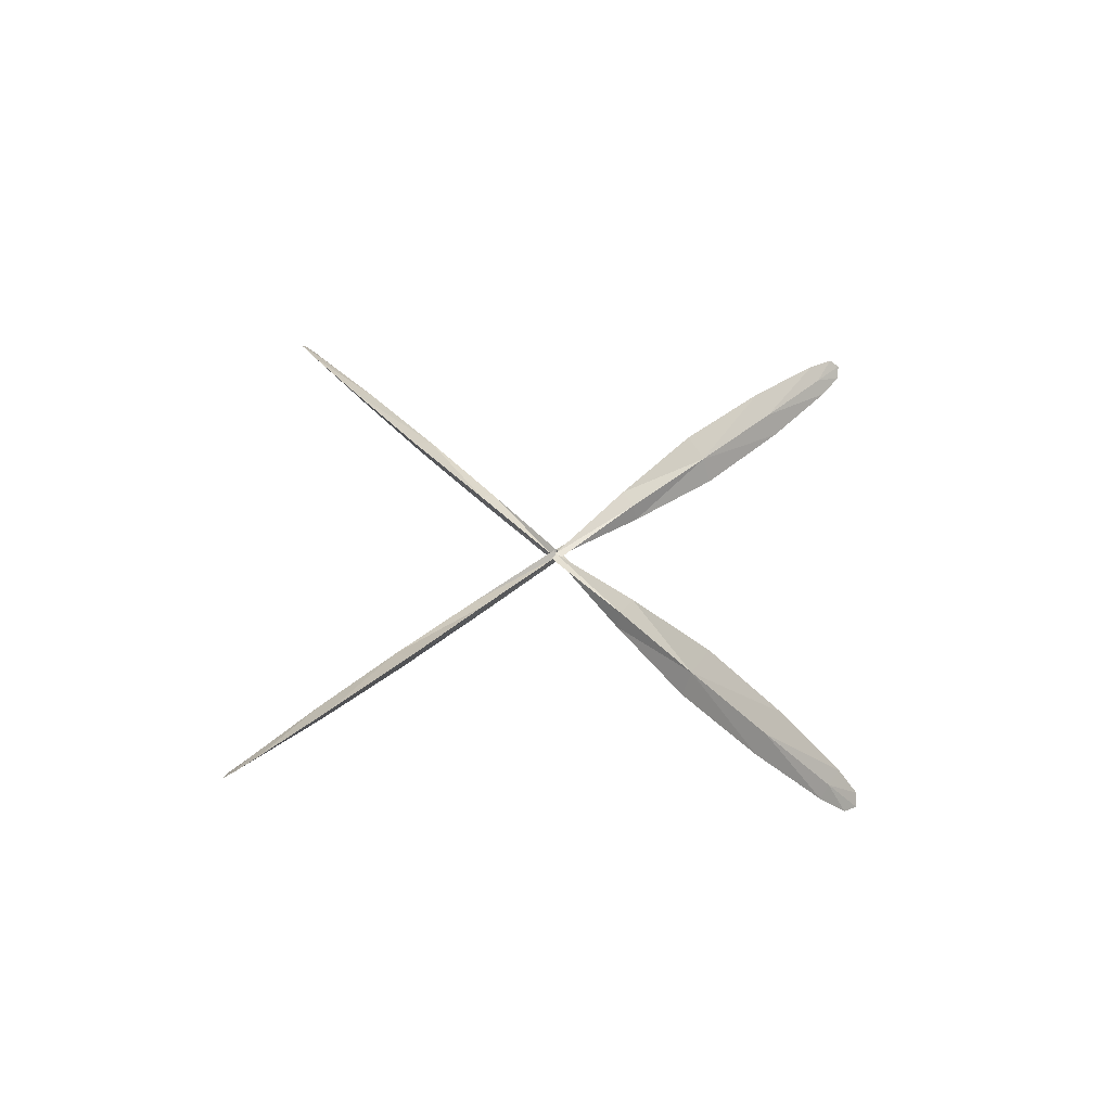
<metadata>
{"format":"obj","ext":"obj","renderer":"f3d","projection":"perspective","resolution":1024,"background":"white","views":[{"elev":48.4,"azim":138.2,"up":"+Z"}]}
</metadata>
<code>
o ShapeIndexedFaceSet.173_ShapeIndexedFaceSet.174
v 0 0 0
v 0.068 16.96 -49.15
v -0.004104 18.43 -49.21
v 0.2978 18.12 -49.57
v -0.3059 18.12 -48.85
v -0.004104 18.43 -49.21
v 0.068 16.96 -49.15
v -0.2367 4.557 -49.4
v -0.4653 4.557 -48.66
v -0.0233 -0.005308 -49.1
v -0.2367 4.557 -49.4
v -0.2935 -0.005208 -49.26
v 0.0151 -0.005208 -49.32
v 0.2285 4.557 -49.02
v 0.4572 4.557 -49.76
v 0.0151 -0.005208 -49.32
v 0.2453 9.015 -49
v 0.7479 9.015 -50.11
v 0.4572 4.557 -49.76
v 0.2285 4.557 -49.02
v 0.2853 -0.005208 -49.16
v -0.0233 -0.005308 -49.1
v -0.4653 4.557 -48.66
v -0.7561 9.015 -48.31
v 0.2453 9.015 -49
v -0.1955 13.42 -49.37
v -0.0761 16.96 -49.27
v -0.477 16.96 -48.64
v -0.1955 13.42 -49.37
v 0.6892 13.42 -50.04
v 0.4688 16.96 -49.78
v 0.1874 13.42 -49.05
v 0.068 16.96 -49.15
v 0.4688 16.96 -49.78
v 0.6892 13.42 -50.04
v 0.7479 9.015 -50.11
v 0.2453 9.015 -49
v 0.1874 13.42 -49.05
v -0.6975 13.42 -48.38
v -0.477 16.96 -48.64
v 0.2453 9.015 -49
v -0.7561 9.015 -48.31
v -0.6975 13.42 -48.38
v -0.3371 17.91 -48.81
v -0.477 16.96 -48.64
v -0.0761 16.96 -49.27
v -0.0761 16.96 -49.27
v 0.4688 16.96 -49.78
v 0.3269 17.92 -49.61
v -0.1955 13.42 -49.37
v -0.6975 13.42 -48.38
v -0.5048 9.015 -48.86
v -0.1955 13.42 -49.37
v -0.2535 9.015 -49.42
v 0.2926 9.015 -49.8
v -0.4949 8.413 -48.86
v -0.4653 4.557 -48.66
v -0.2367 4.557 -49.4
v 0.3075 8.413 -49.79
v -0.2511 8.401 -49.42
v -0.2367 4.557 -49.4
v 0.6892 13.42 -50.04
v 0.2926 9.015 -49.8
v 0.7479 9.015 -50.11
v -0.5048 9.015 -48.86
v -0.6975 13.42 -48.38
v -0.7561 9.015 -48.31
v 0.2926 9.015 -49.8
v 0.3075 8.413 -49.79
v 0.7479 9.015 -50.11
v -0.4949 8.413 -48.86
v -0.5048 9.015 -48.86
v -0.7561 9.015 -48.31
v 0.7479 9.015 -50.11
v 0.3075 8.413 -49.79
v 0.4572 4.557 -49.76
v -0.7561 9.015 -48.31
v -0.4653 4.557 -48.66
v -0.4949 8.413 -48.86
v 0.068 16.96 -49.15
v 0.2978 18.12 -49.57
v 0.4688 16.96 -49.78
v -0.477 16.96 -48.64
v -0.3059 18.12 -48.85
v 0.068 16.96 -49.15
v -0.2367 4.557 -49.4
v -0.0233 -0.005308 -49.1
v -0.2935 -0.005208 -49.26
v 0.4572 4.557 -49.76
v -0.2367 4.557 -49.4
v 0.0151 -0.005208 -49.32
v 0.2285 4.557 -49.02
v 0.0151 -0.005208 -49.32
v 0.2853 -0.005208 -49.16
v 0.2285 4.557 -49.02
v 0.2453 9.015 -49
v 0.4572 4.557 -49.76
v -0.4653 4.557 -48.66
v 0.2285 4.557 -49.02
v -0.0233 -0.005308 -49.1
v -0.4653 4.557 -48.66
v 0.2453 9.015 -49
v 0.2285 4.557 -49.02
v -0.6975 13.42 -48.38
v -0.1955 13.42 -49.37
v -0.477 16.96 -48.64
v -0.1955 13.42 -49.37
v 0.4688 16.96 -49.78
v -0.0761 16.96 -49.27
v 0.6892 13.42 -50.04
v 0.1874 13.42 -49.05
v 0.4688 16.96 -49.78
v 0.6892 13.42 -50.04
v 0.2453 9.015 -49
v 0.1874 13.42 -49.05
v 0.1874 13.42 -49.05
v -0.477 16.96 -48.64
v 0.068 16.96 -49.15
v 0.1874 13.42 -49.05
v 0.2453 9.015 -49
v -0.6975 13.42 -48.38
v -0.3371 17.91 -48.81
v -0.0761 16.96 -49.27
v -0.0294 17.91 -49.23
v -0.0294 17.91 -49.23
v -0.0761 16.96 -49.27
v 0.3269 17.92 -49.61
v -0.1955 13.42 -49.37
v -0.5048 9.015 -48.86
v -0.2535 9.015 -49.42
v -0.1955 13.42 -49.37
v 0.2926 9.015 -49.8
v 0.6892 13.42 -50.04
v -0.2511 8.401 -49.42
v -0.4949 8.413 -48.86
v -0.2367 4.557 -49.4
v 0.3075 8.413 -49.79
v -0.2367 4.557 -49.4
v 0.4572 4.557 -49.76
f 4 3 2
f 7 6 5
f 10 9 8
f 13 12 11
f 16 15 14
f 19 18 17
f 22 21 20
f 25 24 23
f 28 27 26
f 31 30 29
f 34 33 32
f 37 36 35
f 40 39 38
f 43 42 41
f 46 45 44
f 49 48 47
f 52 51 50
f 55 54 53
f 58 57 56
f 61 60 59
f 64 63 62
f 67 66 65
f 70 69 68
f 73 72 71
f 76 75 74
f 79 78 77
f 82 81 80
f 85 84 83
f 88 87 86
f 91 90 89
f 94 93 92
f 97 96 95
f 100 99 98
f 103 102 101
f 106 105 104
f 109 108 107
f 112 111 110
f 115 114 113
f 118 117 116
f 121 120 119
f 124 123 122
f 127 126 125
f 130 129 128
f 133 132 131
f 136 135 134
f 139 138 137
o ShapeIndexedFaceSet.172_ShapeIndexedFaceSet.173
v 0 0 0
v -0.0294 17.91 -49.23
v -0.004104 18.43 -49.21
v -0.3059 18.12 -48.85
v -0.0294 17.91 -49.23
v 0.3269 17.92 -49.61
v 0.2978 18.12 -49.57
v -0.4949 8.413 -48.86
v -0.2511 8.401 -49.42
v -0.2535 9.015 -49.42
v 0.2926 9.015 -49.8
v -0.2535 9.015 -49.42
v -0.2511 8.401 -49.42
v -0.3371 17.91 -48.81
v -0.0294 17.91 -49.23
v -0.3059 18.12 -48.85
v -0.0294 17.91 -49.23
v 0.2978 18.12 -49.57
v -0.004104 18.43 -49.21
v -0.5048 9.015 -48.86
v -0.4949 8.413 -48.86
v -0.2535 9.015 -49.42
v 0.2926 9.015 -49.8
v -0.2511 8.401 -49.42
v 0.3075 8.413 -49.79
f 143 142 141
f 146 145 144
f 149 148 147
f 152 151 150
f 155 154 153
f 158 157 156
f 161 160 159
f 164 163 162
o ShapeIndexedFaceSet.171_ShapeIndexedFaceSet.172
v 0 0 0
v 16.95 -0.06781 -49.15
v 16.95 0.479 -48.64
v 18.12 0.3072 -48.85
v 16.95 -0.06781 -49.15
v 18.43 0.003992 -49.21
v 18.12 -0.2993 -49.57
v 4.557 0.2358 -49.41
v -0.005604 0.1044 -49.49
v -0.005604 -0.1025 -49.25
v -0.005604 0.1104 -49.17
v -0.005604 0.1044 -49.49
v 4.557 0.2358 -49.41
v 4.557 -0.2279 -49.02
v -0.005604 -0.09641 -48.93
v -0.005604 0.1104 -49.17
v 4.557 0.4672 -48.66
v 9.015 0.7593 -48.31
v 9.015 -0.2445 -49
v -0.005604 -0.1025 -49.25
v -0.005604 -0.09641 -48.93
v 4.557 -0.2279 -49.02
v 4.557 -0.4593 -49.76
v 4.557 -0.2279 -49.02
v 9.015 -0.2445 -49
v 16.95 -0.471 -49.78
v 16.95 0.07579 -49.27
v 13.42 0.1948 -49.37
v 13.42 0.1948 -49.37
v 16.95 0.07579 -49.27
v 16.95 0.479 -48.64
v 16.95 0.479 -48.64
v 16.95 -0.06781 -49.15
v 13.42 -0.1869 -49.05
v 13.42 0.7004 -48.38
v 13.42 -0.1869 -49.05
v 9.015 -0.2445 -49
v 13.42 -0.1869 -49.05
v 16.95 -0.06781 -49.15
v 16.95 -0.471 -49.78
v 13.42 -0.6925 -50.04
v 9.015 -0.7514 -50.11
v 9.015 -0.2445 -49
v 17.91 -0.3306 -49.61
v 17.91 0.02909 -49.23
v 16.95 0.07579 -49.27
v 17.92 0.3365 -48.81
v 16.95 0.479 -48.64
v 16.95 0.07579 -49.27
v 13.42 0.1948 -49.37
v 9.015 0.2525 -49.42
v 9.015 -0.2495 -49.77
v 13.42 0.1948 -49.37
v 13.42 0.7004 -48.38
v 9.015 0.5289 -48.81
v 4.557 0.2358 -49.41
v 4.557 -0.4593 -49.76
v 8.413 -0.253 -49.76
v 8.413 0.5237 -48.8
v 4.557 0.4672 -48.66
v 4.557 0.2358 -49.41
v 13.42 0.7004 -48.38
v 9.015 0.7593 -48.31
v 9.015 0.5289 -48.81
v 9.015 -0.2495 -49.77
v 9.015 -0.7514 -50.11
v 13.42 -0.6925 -50.04
v 9.015 0.5289 -48.81
v 9.015 0.7593 -48.31
v 8.413 0.5237 -48.8
v 8.413 -0.253 -49.76
v 9.015 -0.7514 -50.11
v 9.015 -0.2495 -49.77
v 9.015 0.7593 -48.31
v 4.557 0.4672 -48.66
v 8.413 0.5237 -48.8
v 9.015 -0.7514 -50.11
v 8.413 -0.253 -49.76
v 4.557 -0.4593 -49.76
v 16.95 -0.06781 -49.15
v 18.12 0.3072 -48.85
v 18.43 0.003992 -49.21
v 16.95 -0.471 -49.78
v 16.95 -0.06781 -49.15
v 18.12 -0.2993 -49.57
v 4.557 0.2358 -49.41
v -0.005604 -0.1025 -49.25
v 4.557 -0.4593 -49.76
v 4.557 0.4672 -48.66
v -0.005604 0.1104 -49.17
v 4.557 0.2358 -49.41
v 4.557 -0.2279 -49.02
v -0.005604 0.1104 -49.17
v 4.557 0.4672 -48.66
v 4.557 -0.2279 -49.02
v 4.557 0.4672 -48.66
v 9.015 -0.2445 -49
v 4.557 -0.4593 -49.76
v -0.005604 -0.1025 -49.25
v 4.557 -0.2279 -49.02
v 4.557 -0.4593 -49.76
v 9.015 -0.2445 -49
v 9.015 -0.7514 -50.11
v 13.42 -0.6925 -50.04
v 16.95 -0.471 -49.78
v 13.42 0.1948 -49.37
v 13.42 0.1948 -49.37
v 16.95 0.479 -48.64
v 13.42 0.7004 -48.38
v 13.42 0.7004 -48.38
v 16.95 0.479 -48.64
v 13.42 -0.1869 -49.05
v 13.42 0.7004 -48.38
v 9.015 -0.2445 -49
v 9.015 0.7593 -48.31
v 13.42 -0.1869 -49.05
v 16.95 -0.471 -49.78
v 13.42 -0.6925 -50.04
v 13.42 -0.1869 -49.05
v 13.42 -0.6925 -50.04
v 9.015 -0.2445 -49
v 17.91 -0.3306 -49.61
v 16.95 0.07579 -49.27
v 16.95 -0.471 -49.78
v 17.91 0.02909 -49.23
v 17.92 0.3365 -48.81
v 16.95 0.07579 -49.27
v 13.42 0.1948 -49.37
v 9.015 -0.2495 -49.77
v 13.42 -0.6925 -50.04
v 13.42 0.1948 -49.37
v 9.015 0.5289 -48.81
v 9.015 0.2525 -49.42
v 8.401 0.2503 -49.42
v 4.557 0.2358 -49.41
v 8.413 -0.253 -49.76
v 8.413 0.5237 -48.8
v 4.557 0.2358 -49.41
v 8.401 0.2503 -49.42
f 168 167 166
f 171 170 169
f 174 173 172
f 177 176 175
f 180 179 178
f 183 182 181
f 186 185 184
f 189 188 187
f 192 191 190
f 195 194 193
f 198 197 196
f 201 200 199
f 204 203 202
f 207 206 205
f 210 209 208
f 213 212 211
f 216 215 214
f 219 218 217
f 222 221 220
f 225 224 223
f 228 227 226
f 231 230 229
f 234 233 232
f 237 236 235
f 240 239 238
f 243 242 241
f 246 245 244
f 249 248 247
f 252 251 250
f 255 254 253
f 258 257 256
f 261 260 259
f 264 263 262
f 267 266 265
f 270 269 268
f 273 272 271
f 276 275 274
f 279 278 277
f 282 281 280
f 285 284 283
f 288 287 286
f 291 290 289
f 294 293 292
f 297 296 295
f 300 299 298
f 303 302 301
o ShapeIndexedFaceSet.170_ShapeIndexedFaceSet.171
v 0 0 0
v 18.12 -0.2993 -49.57
v 18.43 0.003992 -49.21
v 17.91 0.02909 -49.23
v 17.91 0.02909 -49.23
v 18.43 0.003992 -49.21
v 18.12 0.3072 -48.85
v 9.015 0.2525 -49.42
v 8.401 0.2503 -49.42
v 8.413 -0.253 -49.76
v 9.015 0.5289 -48.81
v 8.413 0.5237 -48.8
v 8.401 0.2503 -49.42
v 17.91 -0.3306 -49.61
v 18.12 -0.2993 -49.57
v 17.91 0.02909 -49.23
v 17.91 0.02909 -49.23
v 18.12 0.3072 -48.85
v 17.92 0.3365 -48.81
v 9.015 -0.2495 -49.77
v 9.015 0.2525 -49.42
v 8.413 -0.253 -49.76
v 9.015 0.5289 -48.81
v 8.401 0.2503 -49.42
v 9.015 0.2525 -49.42
f 307 306 305
f 310 309 308
f 313 312 311
f 316 315 314
f 319 318 317
f 322 321 320
f 325 324 323
f 328 327 326
o ShapeIndexedFaceSet.169_ShapeIndexedFaceSet.170
v 0 0 0
v -0.0681 -16.96 -49.15
v 0.4786 -16.96 -48.64
v 0.307 -18.12 -48.85
v -0.0681 -16.96 -49.15
v 0.003696 -18.43 -49.21
v -0.2995 -18.12 -49.57
v 0.2355 -4.557 -49.41
v 0.1041 0.005392 -49.49
v -0.1028 0.005392 -49.25
v 0.1102 0.005392 -49.17
v 0.1041 0.005392 -49.49
v 0.2355 -4.557 -49.41
v -0.2281 -4.557 -49.02
v -0.0967 0.005392 -48.93
v 0.1102 0.005392 -49.17
v 0.467 -4.557 -48.66
v 0.759 -9.015 -48.31
v -0.2448 -9.015 -49
v -0.1028 0.005392 -49.25
v -0.0967 0.005392 -48.93
v -0.2281 -4.557 -49.02
v -0.4596 -4.557 -49.76
v -0.2281 -4.557 -49.02
v -0.2448 -9.015 -49
v -0.4713 -16.96 -49.78
v 0.0755 -16.96 -49.27
v 0.1945 -13.42 -49.37
v 0.1945 -13.42 -49.37
v 0.0755 -16.96 -49.27
v 0.4786 -16.96 -48.64
v 0.4786 -16.96 -48.64
v -0.0681 -16.96 -49.15
v -0.1872 -13.42 -49.05
v 0.7001 -13.42 -48.38
v -0.1872 -13.42 -49.05
v -0.2448 -9.015 -49
v -0.1872 -13.42 -49.05
v -0.0681 -16.96 -49.15
v -0.4713 -16.96 -49.78
v -0.6928 -13.42 -50.04
v -0.7517 -9.015 -50.11
v -0.2448 -9.015 -49
v -0.3309 -17.91 -49.61
v 0.029 -17.91 -49.23
v 0.0755 -16.96 -49.27
v 0.3362 -17.92 -48.81
v 0.4786 -16.96 -48.64
v 0.0755 -16.96 -49.27
v 0.1945 -13.42 -49.37
v 0.2522 -9.015 -49.42
v -0.2498 -9.015 -49.77
v 0.1945 -13.42 -49.37
v 0.7001 -13.42 -48.38
v 0.5286 -9.015 -48.81
v 0.2355 -4.557 -49.41
v -0.4596 -4.557 -49.76
v -0.2533 -8.413 -49.76
v 0.5235 -8.413 -48.8
v 0.467 -4.557 -48.66
v 0.2355 -4.557 -49.41
v 0.7001 -13.42 -48.38
v 0.759 -9.015 -48.31
v 0.5286 -9.015 -48.81
v -0.2498 -9.015 -49.77
v -0.7517 -9.015 -50.11
v -0.6928 -13.42 -50.04
v 0.5286 -9.015 -48.81
v 0.759 -9.015 -48.31
v 0.5235 -8.413 -48.8
v -0.2533 -8.413 -49.76
v -0.7517 -9.015 -50.11
v -0.2498 -9.015 -49.77
v 0.759 -9.015 -48.31
v 0.467 -4.557 -48.66
v 0.5235 -8.413 -48.8
v -0.7517 -9.015 -50.11
v -0.2533 -8.413 -49.76
v -0.4596 -4.557 -49.76
v -0.0681 -16.96 -49.15
v 0.307 -18.12 -48.85
v 0.003696 -18.43 -49.21
v -0.4713 -16.96 -49.78
v -0.0681 -16.96 -49.15
v -0.2995 -18.12 -49.57
v 0.2355 -4.557 -49.41
v -0.1028 0.005392 -49.25
v -0.4596 -4.557 -49.76
v 0.467 -4.557 -48.66
v 0.1102 0.005392 -49.17
v 0.2355 -4.557 -49.41
v -0.2281 -4.557 -49.02
v 0.1102 0.005392 -49.17
v 0.467 -4.557 -48.66
v -0.2281 -4.557 -49.02
v 0.467 -4.557 -48.66
v -0.2448 -9.015 -49
v -0.4596 -4.557 -49.76
v -0.1028 0.005392 -49.25
v -0.2281 -4.557 -49.02
v -0.4596 -4.557 -49.76
v -0.2448 -9.015 -49
v -0.7517 -9.015 -50.11
v -0.6928 -13.42 -50.04
v -0.4713 -16.96 -49.78
v 0.1945 -13.42 -49.37
v 0.1945 -13.42 -49.37
v 0.4786 -16.96 -48.64
v 0.7001 -13.42 -48.38
v 0.7001 -13.42 -48.38
v 0.4786 -16.96 -48.64
v -0.1872 -13.42 -49.05
v 0.7001 -13.42 -48.38
v -0.2448 -9.015 -49
v 0.759 -9.015 -48.31
v -0.1872 -13.42 -49.05
v -0.4713 -16.96 -49.78
v -0.6928 -13.42 -50.04
v -0.1872 -13.42 -49.05
v -0.6928 -13.42 -50.04
v -0.2448 -9.015 -49
v -0.3309 -17.91 -49.61
v 0.0755 -16.96 -49.27
v -0.4713 -16.96 -49.78
v 0.029 -17.91 -49.23
v 0.3362 -17.92 -48.81
v 0.0755 -16.96 -49.27
v 0.1945 -13.42 -49.37
v -0.2498 -9.015 -49.77
v -0.6928 -13.42 -50.04
v 0.1945 -13.42 -49.37
v 0.5286 -9.015 -48.81
v 0.2522 -9.015 -49.42
v 0.2498 -8.401 -49.42
v 0.2355 -4.557 -49.41
v -0.2533 -8.413 -49.76
v 0.5235 -8.413 -48.8
v 0.2355 -4.557 -49.41
v 0.2498 -8.401 -49.42
f 332 331 330
f 335 334 333
f 338 337 336
f 341 340 339
f 344 343 342
f 347 346 345
f 350 349 348
f 353 352 351
f 356 355 354
f 359 358 357
f 362 361 360
f 365 364 363
f 368 367 366
f 371 370 369
f 374 373 372
f 377 376 375
f 380 379 378
f 383 382 381
f 386 385 384
f 389 388 387
f 392 391 390
f 395 394 393
f 398 397 396
f 401 400 399
f 404 403 402
f 407 406 405
f 410 409 408
f 413 412 411
f 416 415 414
f 419 418 417
f 422 421 420
f 425 424 423
f 428 427 426
f 431 430 429
f 434 433 432
f 437 436 435
f 440 439 438
f 443 442 441
f 446 445 444
f 449 448 447
f 452 451 450
f 455 454 453
f 458 457 456
f 461 460 459
f 464 463 462
f 467 466 465
o ShapeIndexedFaceSet.168_ShapeIndexedFaceSet.169
v 0 0 0
v -0.2995 -18.12 -49.57
v 0.003696 -18.43 -49.21
v 0.029 -17.91 -49.23
v 0.029 -17.91 -49.23
v 0.003696 -18.43 -49.21
v 0.307 -18.12 -48.85
v 0.2522 -9.015 -49.42
v 0.2498 -8.401 -49.42
v -0.2533 -8.413 -49.76
v 0.5286 -9.015 -48.81
v 0.5235 -8.413 -48.8
v 0.2498 -8.401 -49.42
v -0.3309 -17.91 -49.61
v -0.2995 -18.12 -49.57
v 0.029 -17.91 -49.23
v 0.029 -17.91 -49.23
v 0.307 -18.12 -48.85
v 0.3362 -17.92 -48.81
v -0.2498 -9.015 -49.77
v 0.2522 -9.015 -49.42
v -0.2533 -8.413 -49.76
v 0.5286 -9.015 -48.81
v 0.2498 -8.401 -49.42
v 0.2522 -9.015 -49.42
f 471 470 469
f 474 473 472
f 477 476 475
f 480 479 478
f 483 482 481
f 486 485 484
f 489 488 487
f 492 491 490
o ShapeIndexedFaceSet.167_ShapeIndexedFaceSet.168
v 0 0 0
v -16.96 0.06819 -49.15
v -18.43 -0.003808 -49.21
v -18.12 0.298 -49.57
v -18.12 -0.3057 -48.85
v -18.43 -0.003808 -49.21
v -16.96 0.06819 -49.15
v -4.557 -0.2363 -49.4
v -4.557 -0.465 -48.66
v 0.005196 -0.02311 -49.1
v -4.557 -0.2363 -49.4
v 0.005096 -0.2932 -49.26
v 0.005196 0.01549 -49.32
v -4.557 0.2288 -49.02
v -4.557 0.4574 -49.76
v 0.005196 0.01549 -49.32
v -9.015 0.2455 -49
v -9.015 0.7482 -50.11
v -4.557 0.4574 -49.76
v -4.557 0.2288 -49.02
v 0.005096 0.2856 -49.16
v 0.005196 -0.02311 -49.1
v -4.557 -0.465 -48.66
v -9.015 -0.7558 -48.31
v -9.015 0.2455 -49
v -13.42 -0.1952 -49.37
v -16.96 -0.07581 -49.27
v -16.96 -0.4766 -48.64
v -13.42 -0.1952 -49.37
v -13.42 0.6896 -50.04
v -16.96 0.4692 -49.78
v -13.42 0.1876 -49.05
v -16.96 0.06819 -49.15
v -16.96 0.4692 -49.78
v -13.42 0.6896 -50.04
v -9.015 0.7482 -50.11
v -9.015 0.2455 -49
v -13.42 0.1876 -49.05
v -13.42 -0.6971 -48.38
v -16.96 -0.4766 -48.64
v -9.015 0.2455 -49
v -9.015 -0.7558 -48.31
v -13.42 -0.6971 -48.38
v -17.91 -0.3367 -48.81
v -16.96 -0.4766 -48.64
v -16.96 -0.07581 -49.27
v -16.96 -0.07581 -49.27
v -16.96 0.4692 -49.78
v -17.92 0.3272 -49.61
v -13.42 -0.1952 -49.37
v -13.42 -0.6971 -48.38
v -9.015 -0.5046 -48.86
v -13.42 -0.1952 -49.37
v -9.015 -0.2532 -49.42
v -9.015 0.2929 -49.8
v -8.413 -0.4946 -48.86
v -4.557 -0.465 -48.66
v -4.557 -0.2363 -49.4
v -8.414 0.3078 -49.79
v -8.401 -0.2508 -49.42
v -4.557 -0.2363 -49.4
v -13.42 0.6896 -50.04
v -9.015 0.2929 -49.8
v -9.015 0.7482 -50.11
v -9.015 -0.5046 -48.86
v -13.42 -0.6971 -48.38
v -9.015 -0.7558 -48.31
v -9.015 0.2929 -49.8
v -8.414 0.3078 -49.79
v -9.015 0.7482 -50.11
v -8.413 -0.4946 -48.86
v -9.015 -0.5046 -48.86
v -9.015 -0.7558 -48.31
v -9.015 0.7482 -50.11
v -8.414 0.3078 -49.79
v -4.557 0.4574 -49.76
v -9.015 -0.7558 -48.31
v -4.557 -0.465 -48.66
v -8.413 -0.4946 -48.86
v -16.96 0.06819 -49.15
v -18.12 0.298 -49.57
v -16.96 0.4692 -49.78
v -16.96 -0.4766 -48.64
v -18.12 -0.3057 -48.85
v -16.96 0.06819 -49.15
v -4.557 -0.2363 -49.4
v 0.005196 -0.02311 -49.1
v 0.005096 -0.2932 -49.26
v -4.557 0.4574 -49.76
v -4.557 -0.2363 -49.4
v 0.005196 0.01549 -49.32
v -4.557 0.2288 -49.02
v 0.005196 0.01549 -49.32
v 0.005096 0.2856 -49.16
v -4.557 0.2288 -49.02
v -9.015 0.2455 -49
v -4.557 0.4574 -49.76
v -4.557 -0.465 -48.66
v -4.557 0.2288 -49.02
v 0.005196 -0.02311 -49.1
v -4.557 -0.465 -48.66
v -9.015 0.2455 -49
v -4.557 0.2288 -49.02
v -13.42 -0.6971 -48.38
v -13.42 -0.1952 -49.37
v -16.96 -0.4766 -48.64
v -13.42 -0.1952 -49.37
v -16.96 0.4692 -49.78
v -16.96 -0.07581 -49.27
v -13.42 0.6896 -50.04
v -13.42 0.1876 -49.05
v -16.96 0.4692 -49.78
v -13.42 0.6896 -50.04
v -9.015 0.2455 -49
v -13.42 0.1876 -49.05
v -13.42 0.1876 -49.05
v -16.96 -0.4766 -48.64
v -16.96 0.06819 -49.15
v -13.42 0.1876 -49.05
v -9.015 0.2455 -49
v -13.42 -0.6971 -48.38
v -17.91 -0.3367 -48.81
v -16.96 -0.07581 -49.27
v -17.91 -0.02911 -49.23
v -17.91 -0.02911 -49.23
v -16.96 -0.07581 -49.27
v -17.92 0.3272 -49.61
v -13.42 -0.1952 -49.37
v -9.015 -0.5046 -48.86
v -9.015 -0.2532 -49.42
v -13.42 -0.1952 -49.37
v -9.015 0.2929 -49.8
v -13.42 0.6896 -50.04
v -8.401 -0.2508 -49.42
v -8.413 -0.4946 -48.86
v -4.557 -0.2363 -49.4
v -8.414 0.3078 -49.79
v -4.557 -0.2363 -49.4
v -4.557 0.4574 -49.76
f 496 495 494
f 499 498 497
f 502 501 500
f 505 504 503
f 508 507 506
f 511 510 509
f 514 513 512
f 517 516 515
f 520 519 518
f 523 522 521
f 526 525 524
f 529 528 527
f 532 531 530
f 535 534 533
f 538 537 536
f 541 540 539
f 544 543 542
f 547 546 545
f 550 549 548
f 553 552 551
f 556 555 554
f 559 558 557
f 562 561 560
f 565 564 563
f 568 567 566
f 571 570 569
f 574 573 572
f 577 576 575
f 580 579 578
f 583 582 581
f 586 585 584
f 589 588 587
f 592 591 590
f 595 594 593
f 598 597 596
f 601 600 599
f 604 603 602
f 607 606 605
f 610 609 608
f 613 612 611
f 616 615 614
f 619 618 617
f 622 621 620
f 625 624 623
f 628 627 626
f 631 630 629
o ShapeIndexedFaceSet.166_ShapeIndexedFaceSet.167
v 0 0 0
v -17.91 -0.02911 -49.23
v -18.43 -0.003808 -49.21
v -18.12 -0.3057 -48.85
v -17.91 -0.02911 -49.23
v -17.92 0.3272 -49.61
v -18.12 0.298 -49.57
v -8.413 -0.4946 -48.86
v -8.401 -0.2508 -49.42
v -9.015 -0.2532 -49.42
v -9.015 0.2929 -49.8
v -9.015 -0.2532 -49.42
v -8.401 -0.2508 -49.42
v -17.91 -0.3367 -48.81
v -17.91 -0.02911 -49.23
v -18.12 -0.3057 -48.85
v -17.91 -0.02911 -49.23
v -18.12 0.298 -49.57
v -18.43 -0.003808 -49.21
v -9.015 -0.5046 -48.86
v -8.413 -0.4946 -48.86
v -9.015 -0.2532 -49.42
v -9.015 0.2929 -49.8
v -8.401 -0.2508 -49.42
v -8.414 0.3078 -49.79
f 635 634 633
f 638 637 636
f 641 640 639
f 644 643 642
f 647 646 645
f 650 649 648
f 653 652 651
f 656 655 654

</code>
